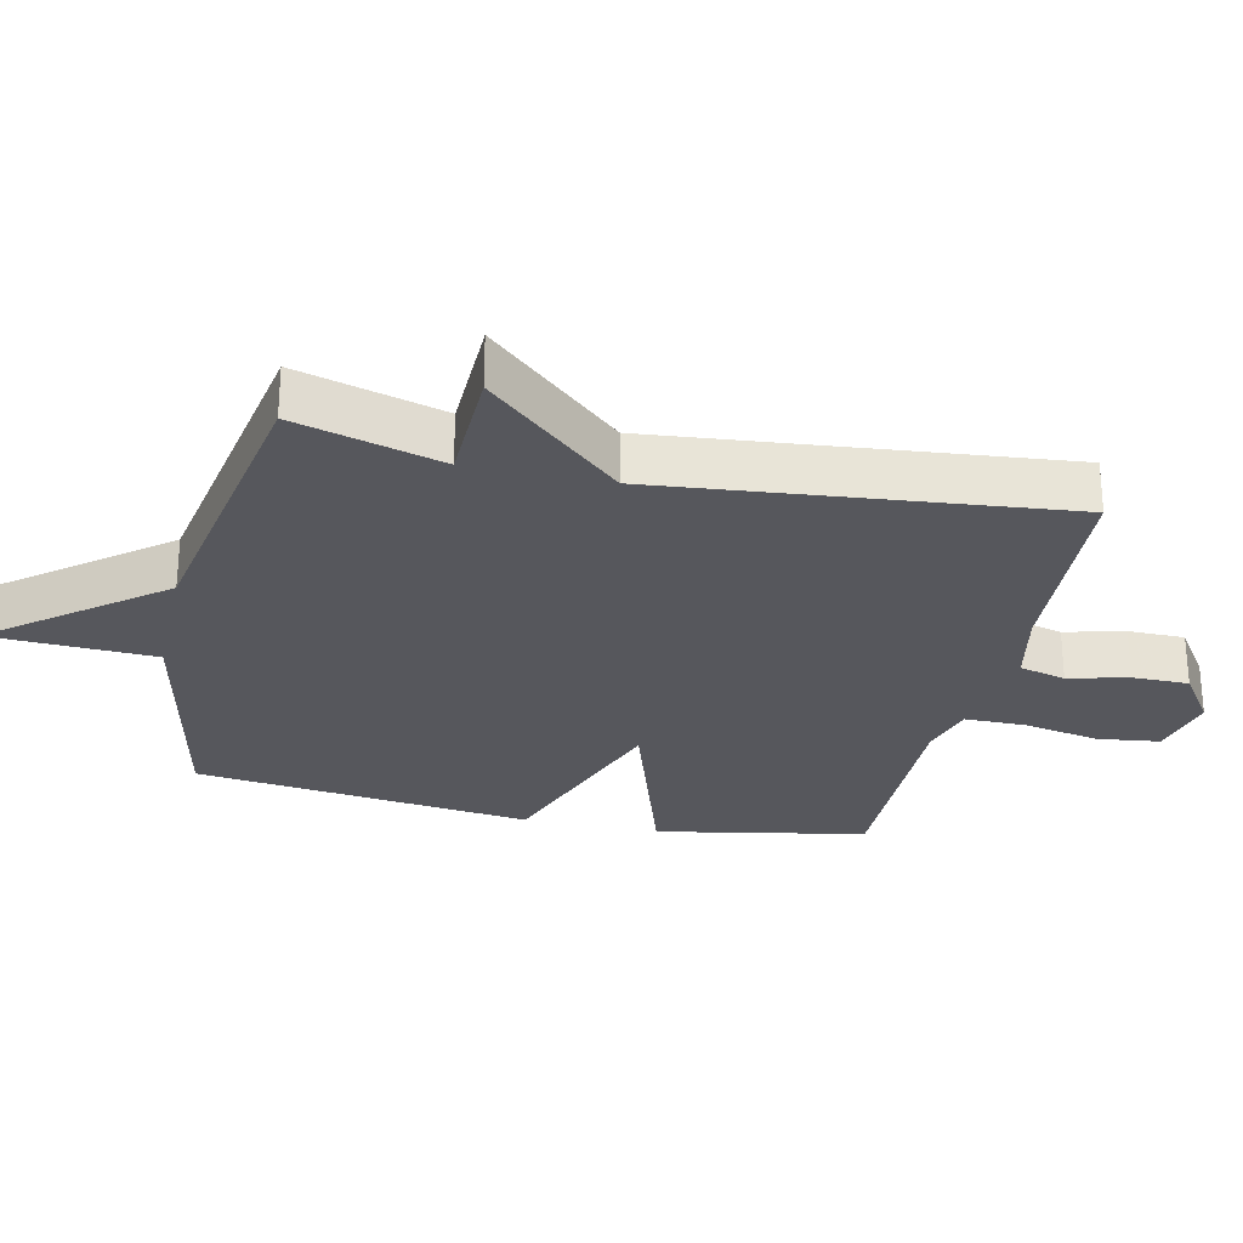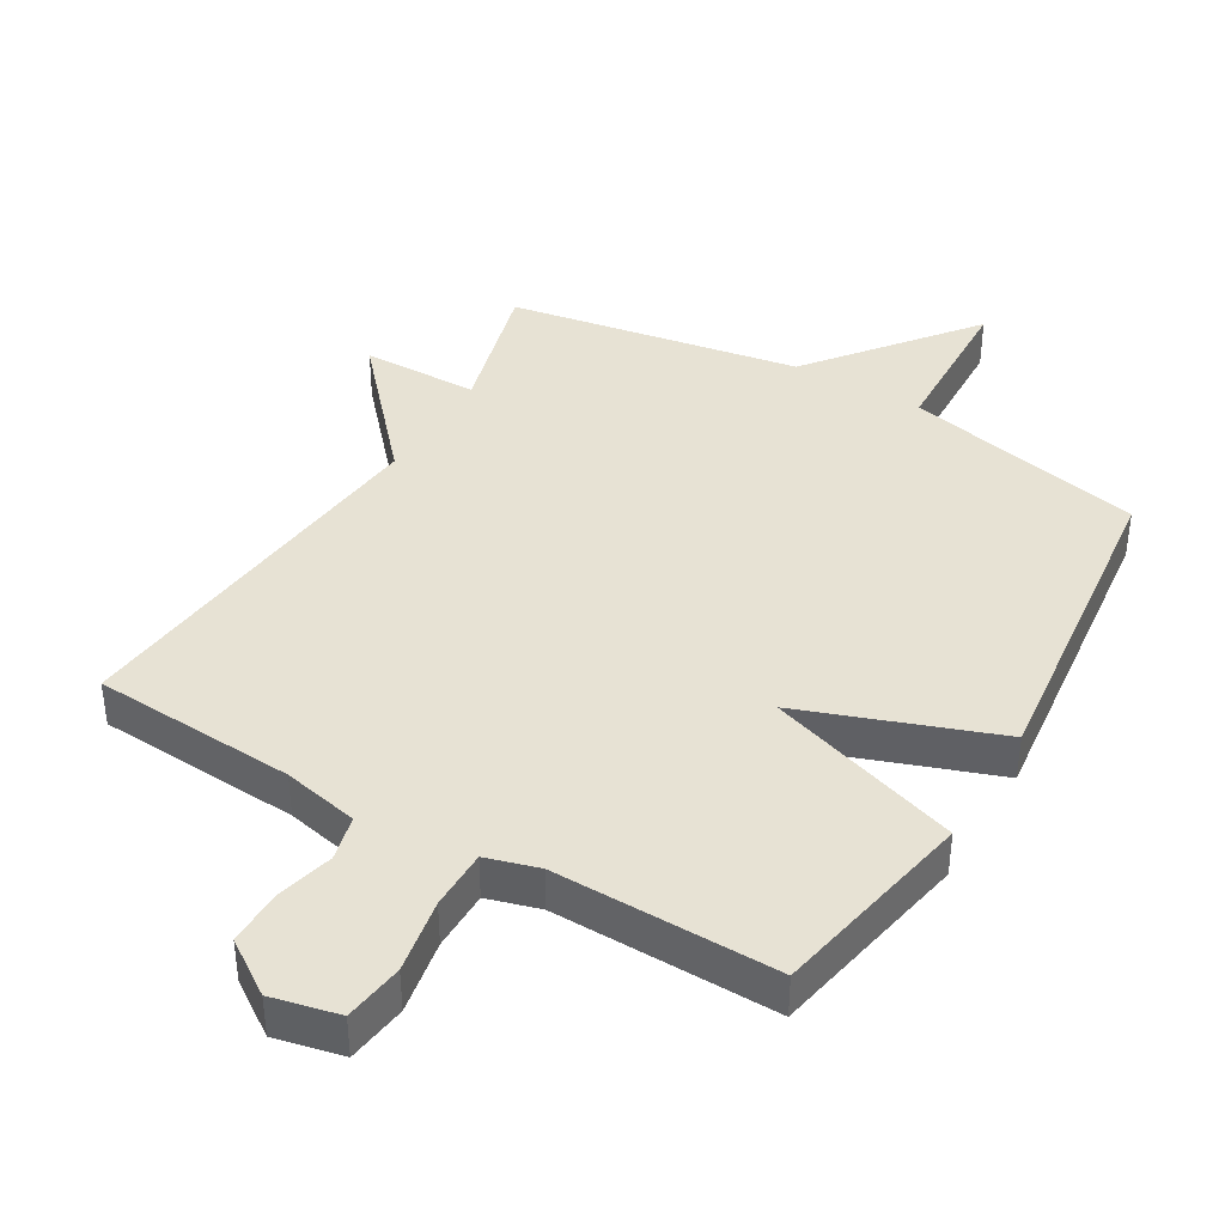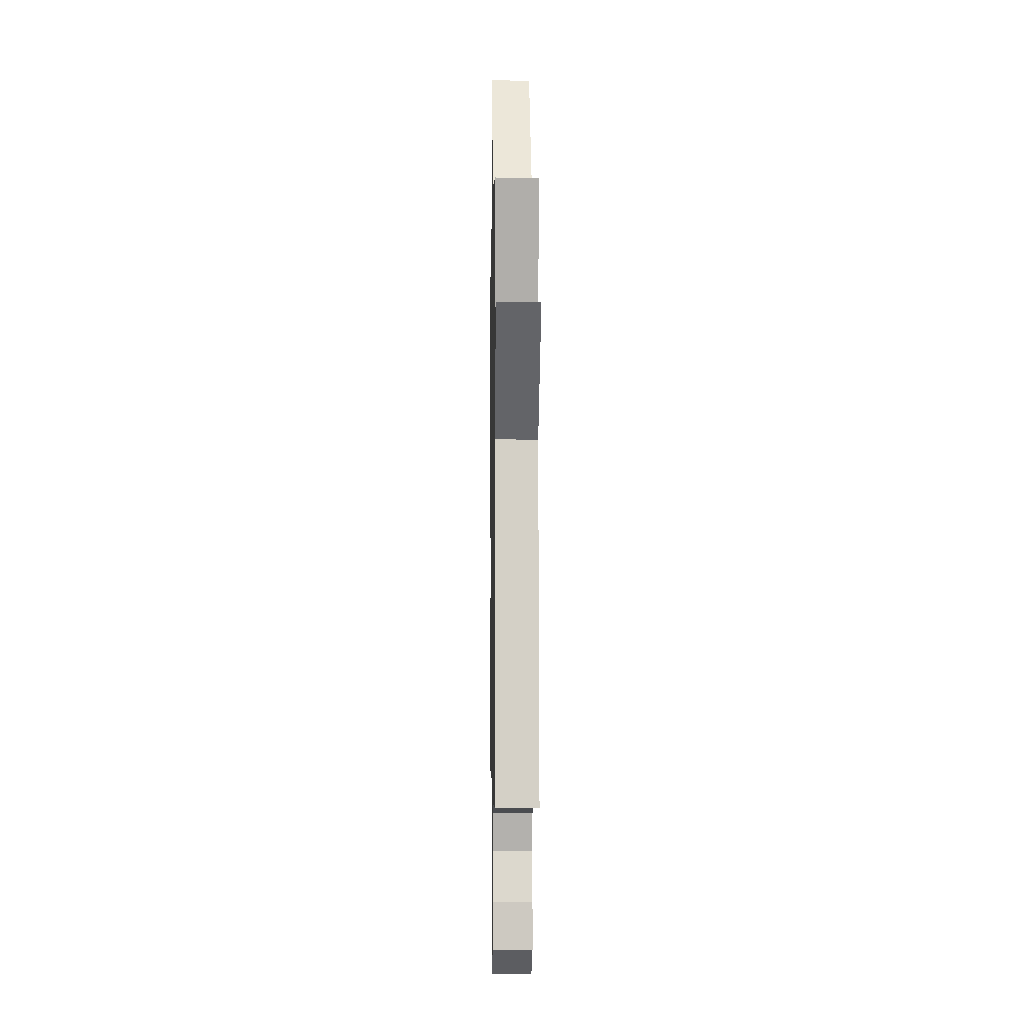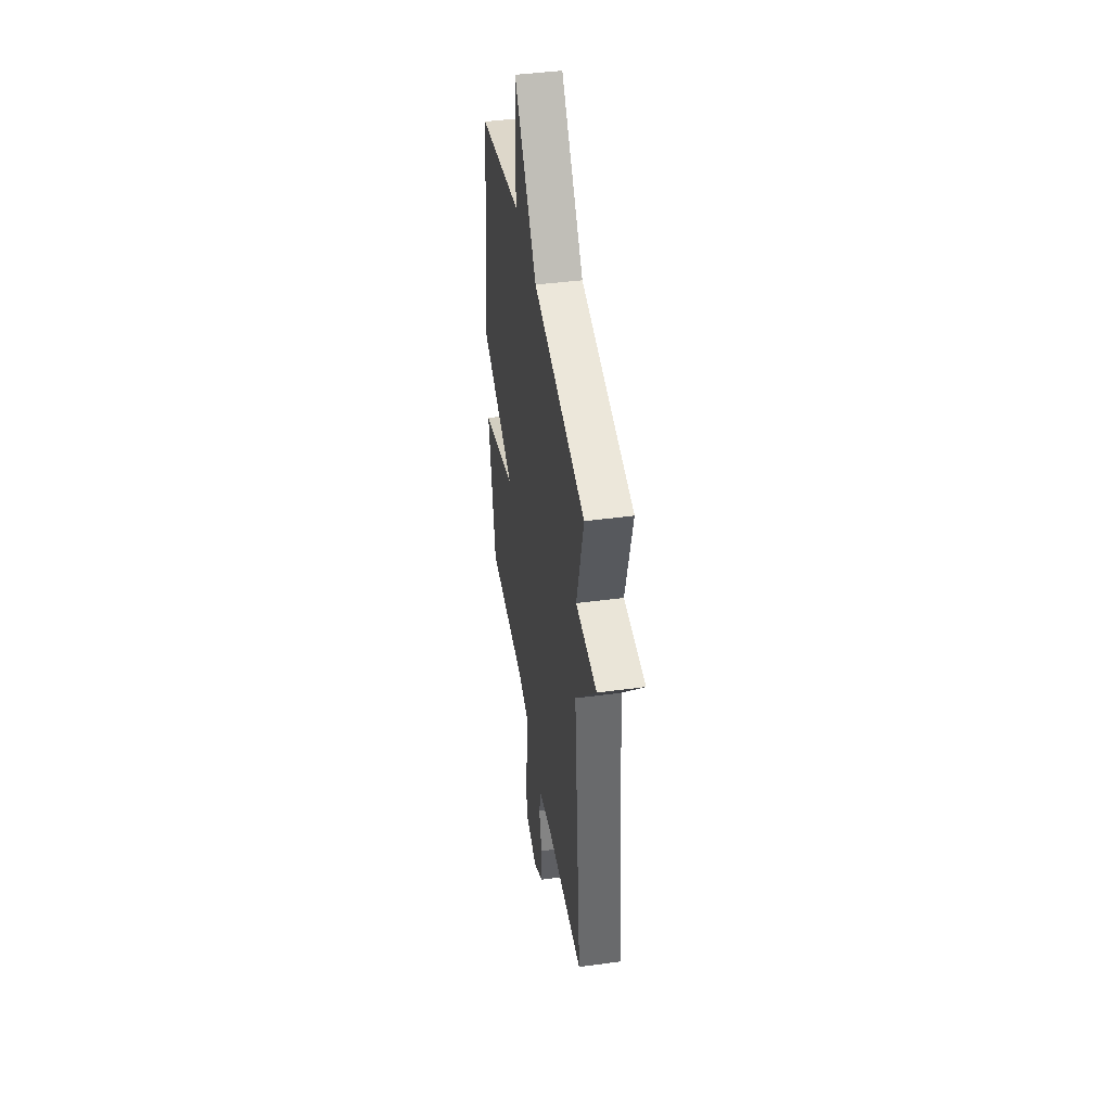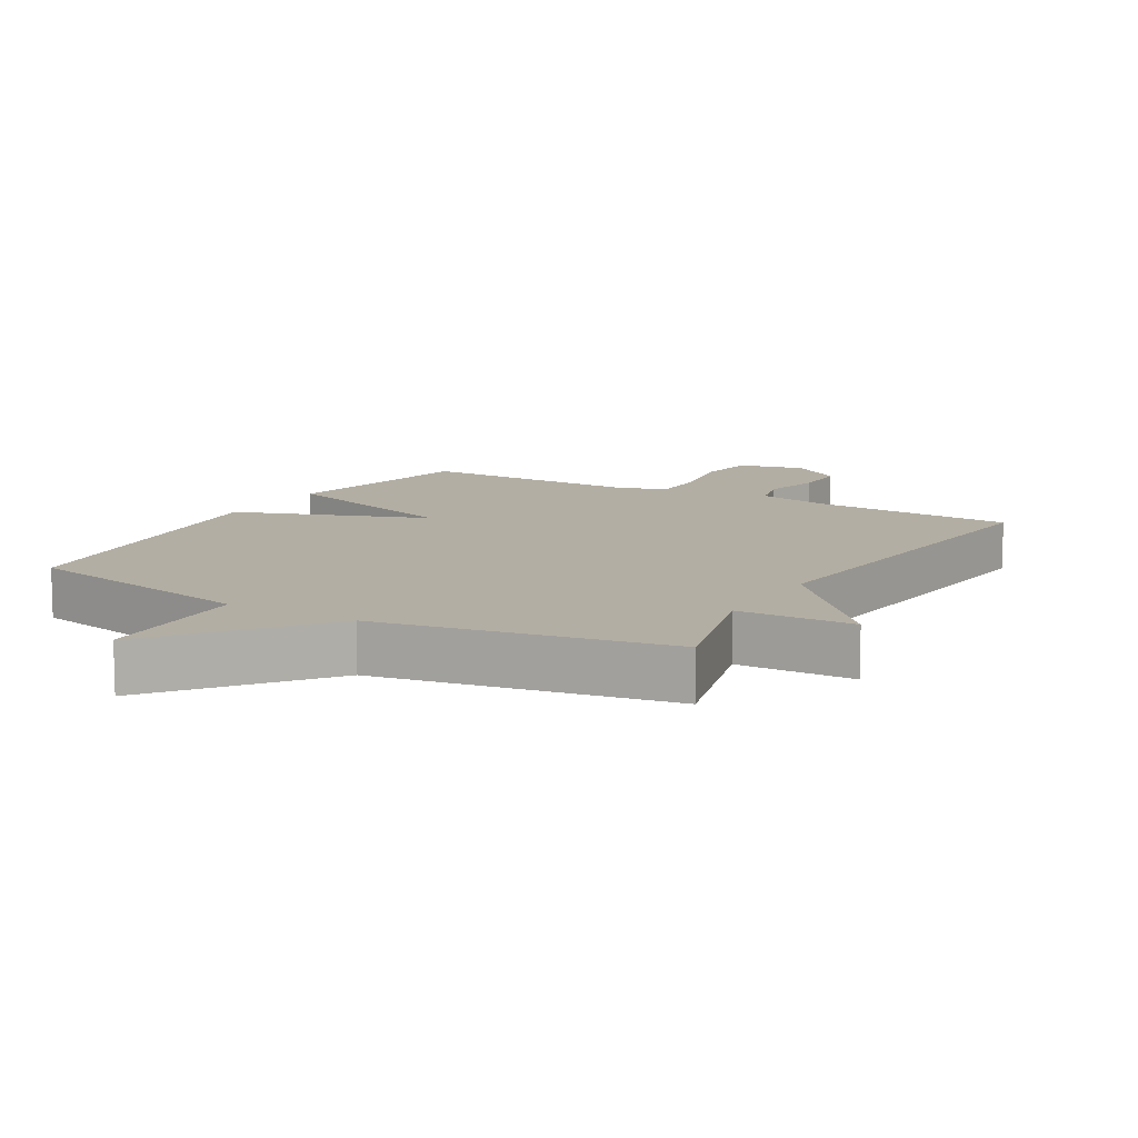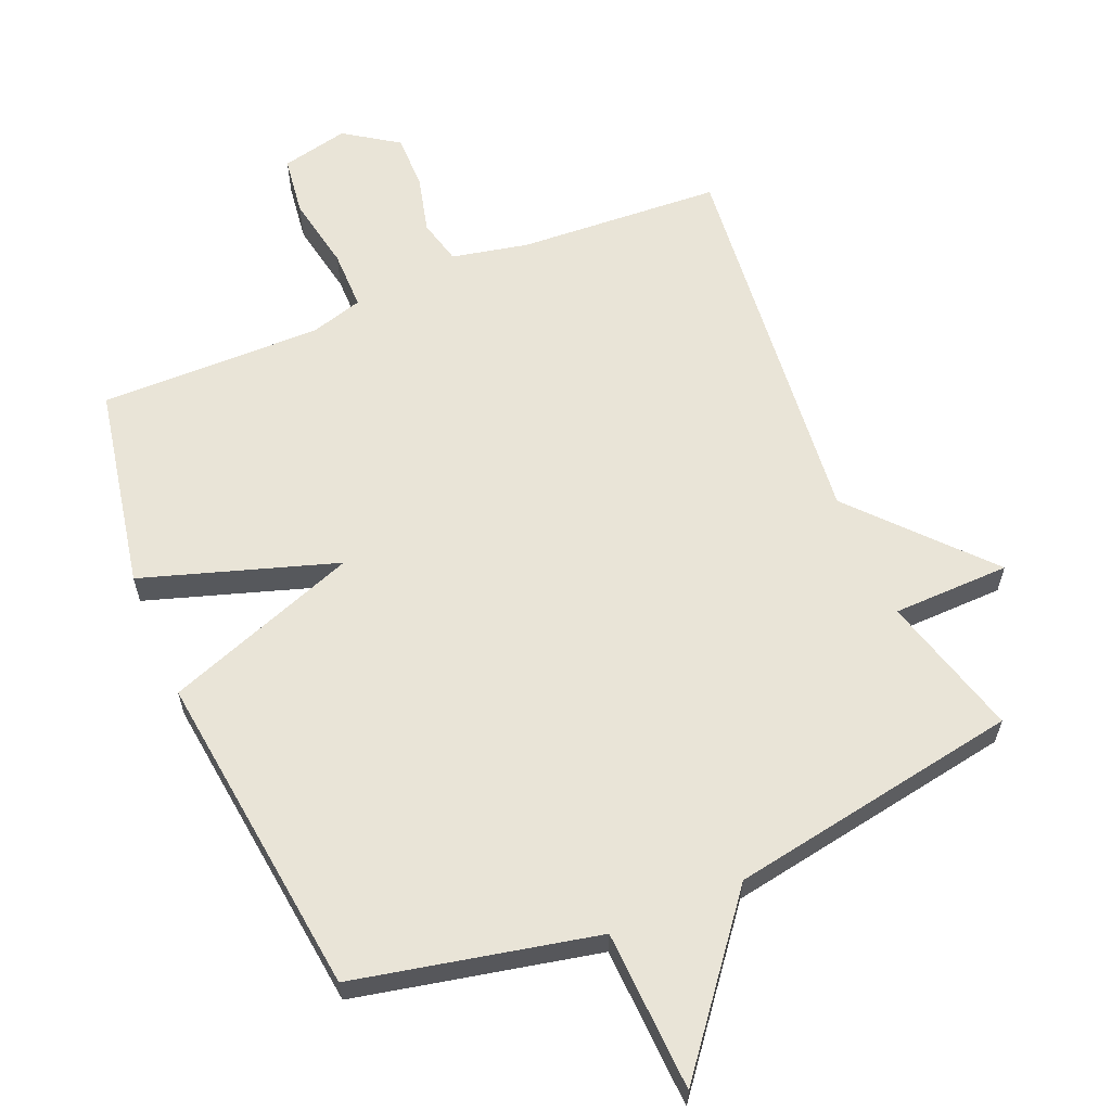
<metadata>
{"format":"obj","ext":"obj","renderer":"f3d","projection":"perspective","resolution":1024,"background":"white","views":[{"elev":-27.5,"azim":77.4,"up":"+Y"},{"elev":39.9,"azim":-149.4,"up":"+Y"},{"elev":-3.2,"azim":89.0,"up":"+Z"},{"elev":43.3,"azim":81.0,"up":"+Z"},{"elev":10.9,"azim":30.2,"up":"+Y"},{"elev":61.2,"azim":-22.8,"up":"+Y"}]}
</metadata>
<code>
v 0.5 0.07 0.5
v 0.441 0.07 0.286
v 0.617 0.07 0.282
v 0.441 0.07 0.086
v 0.5 0.07 -0.5
v 0.194 0.07 -0.518
v 0.08 0.07 -0.542
v 0.063 0.07 -0.61
v 0.085 0.07 -0.697
v 0.085 0.07 -0.78
v 0.005 0.07 -0.834
v -0.096 0.07 -0.811
v -0.108 0.07 -0.721
v -0.087 0.07 -0.609
v -0.087 0.07 -0.519
v -0.166 0.07 -0.496
v -0.5 0.07 -0.5
v -0.559 0.07 -0.193
v -0.268 0.07 -0.099
v -0.559 0.07 0.007
v -0.5 0.07 0.5
v -0.138 0.07 0.577
v -0.128 0.07 0.818
v 0.062 0.07 0.577
v 0.5 0 0.5
v 0.441 0 0.286
v 0.617 0 0.282
v 0.441 0 0.086
v 0.5 0 -0.5
v 0.194 0 -0.518
v 0.08 0 -0.542
v 0.063 0 -0.61
v 0.085 0 -0.697
v 0.085 0 -0.78
v 0.005 0 -0.834
v -0.096 0 -0.811
v -0.108 0 -0.721
v -0.087 0 -0.609
v -0.087 0 -0.519
v -0.166 0 -0.496
v -0.5 0 -0.5
v -0.559 0 -0.193
v -0.268 0 -0.099
v -0.559 0 0.007
v -0.5 0 0.5
v -0.138 0 0.577
v -0.128 0 0.818
v 0.062 0 0.577
f 22 23 24
f 24 1 2
f 22 24 2
f 21 22 2
f 20 21 2
f 19 20 2
f 16 17 18 19
f 15 16 19 2
f 14 15 2
f 12 13 14
f 11 12 14
f 10 11 14
f 9 10 14
f 8 9 14
f 7 8 14
f 7 14 2
f 6 7 2
f 4 5 6
f 4 6 2
f 2 3 4
f 48 47 46
f 26 25 48
f 26 48 46
f 26 46 45
f 26 45 44
f 26 44 43
f 43 42 41 40
f 26 43 40 39
f 26 39 38
f 38 37 36
f 38 36 35
f 38 35 34
f 38 34 33
f 38 33 32
f 38 32 31
f 26 38 31
f 26 31 30
f 30 29 28
f 26 30 28
f 28 27 26
f 1 25 26 2
f 2 26 27 3
f 3 27 28 4
f 4 28 29 5
f 5 29 30 6
f 6 30 31 7
f 7 31 32 8
f 8 32 33 9
f 9 33 34 10
f 10 34 35 11
f 11 35 36 12
f 12 36 37 13
f 13 37 38 14
f 14 38 39 15
f 15 39 40 16
f 16 40 41 17
f 17 41 42 18
f 18 42 43 19
f 19 43 44 20
f 20 44 45 21
f 21 45 46 22
f 22 46 47 23
f 23 47 48 24
f 24 48 25 1

</code>
